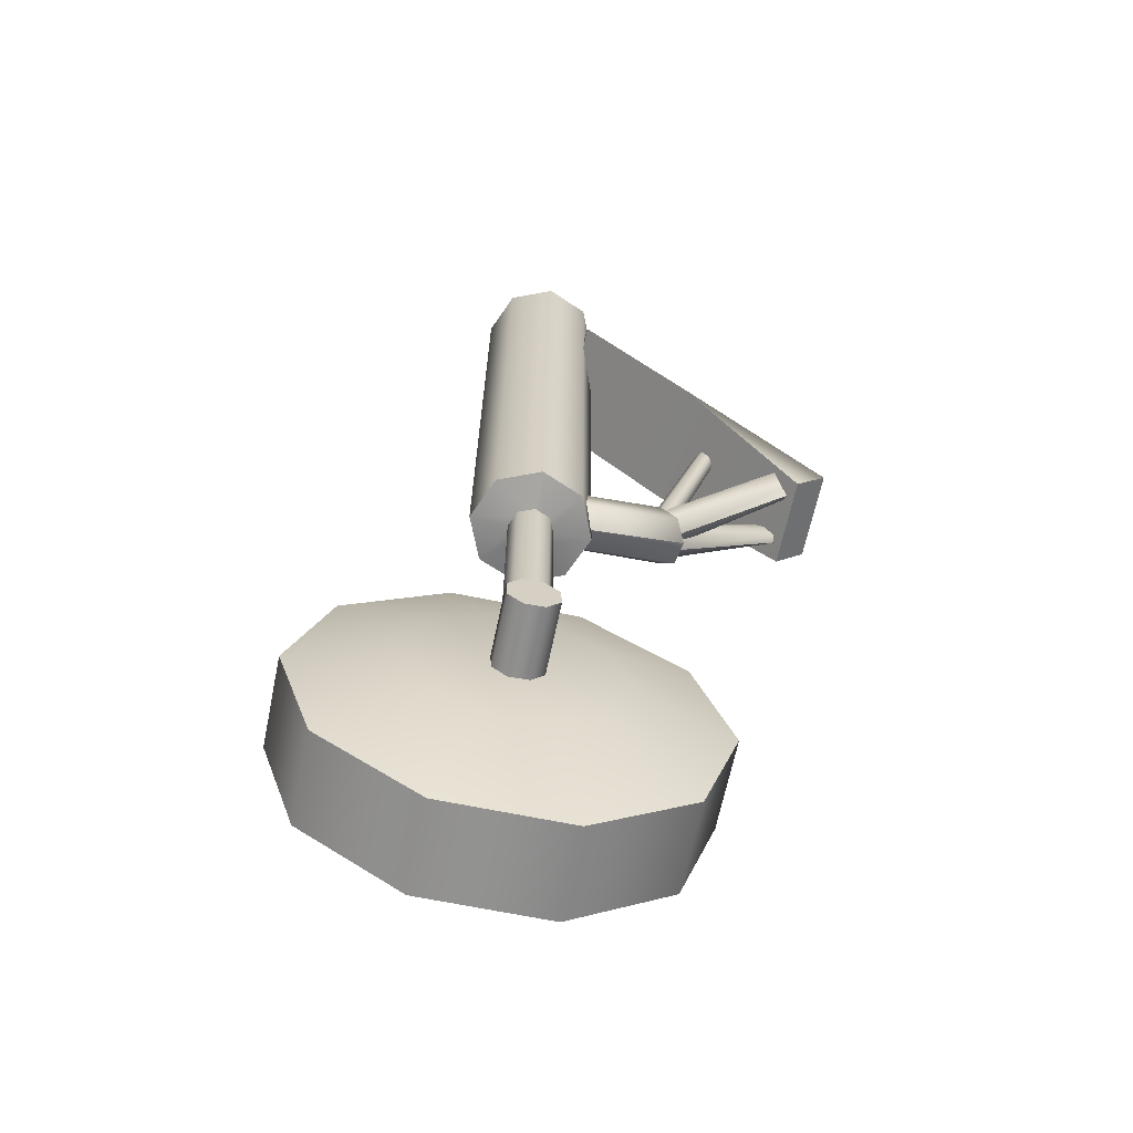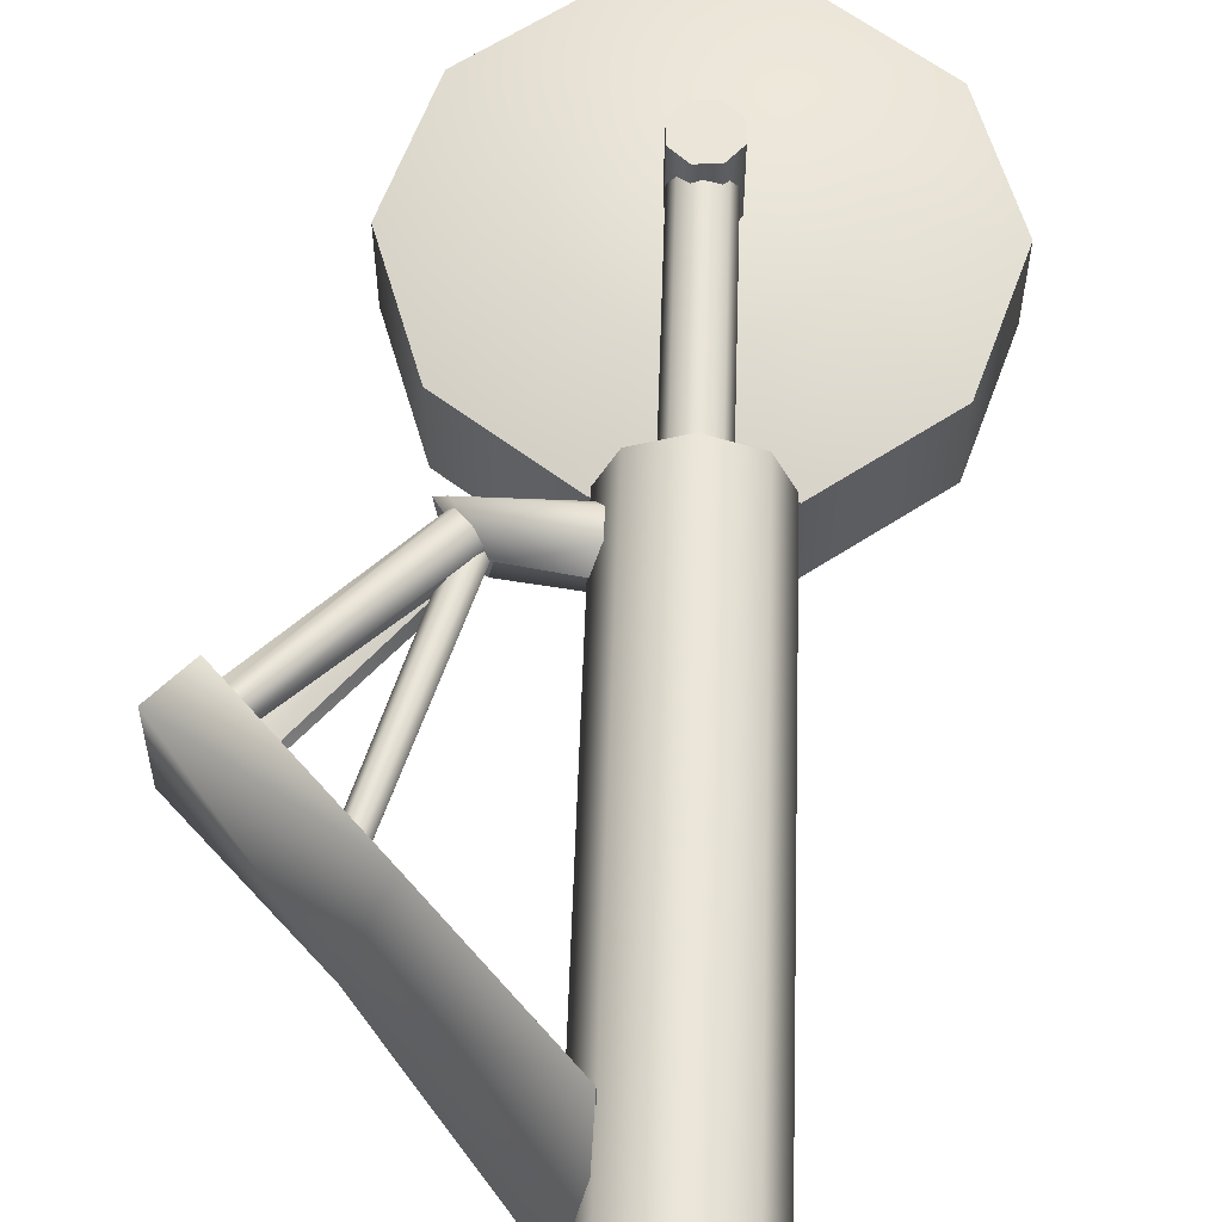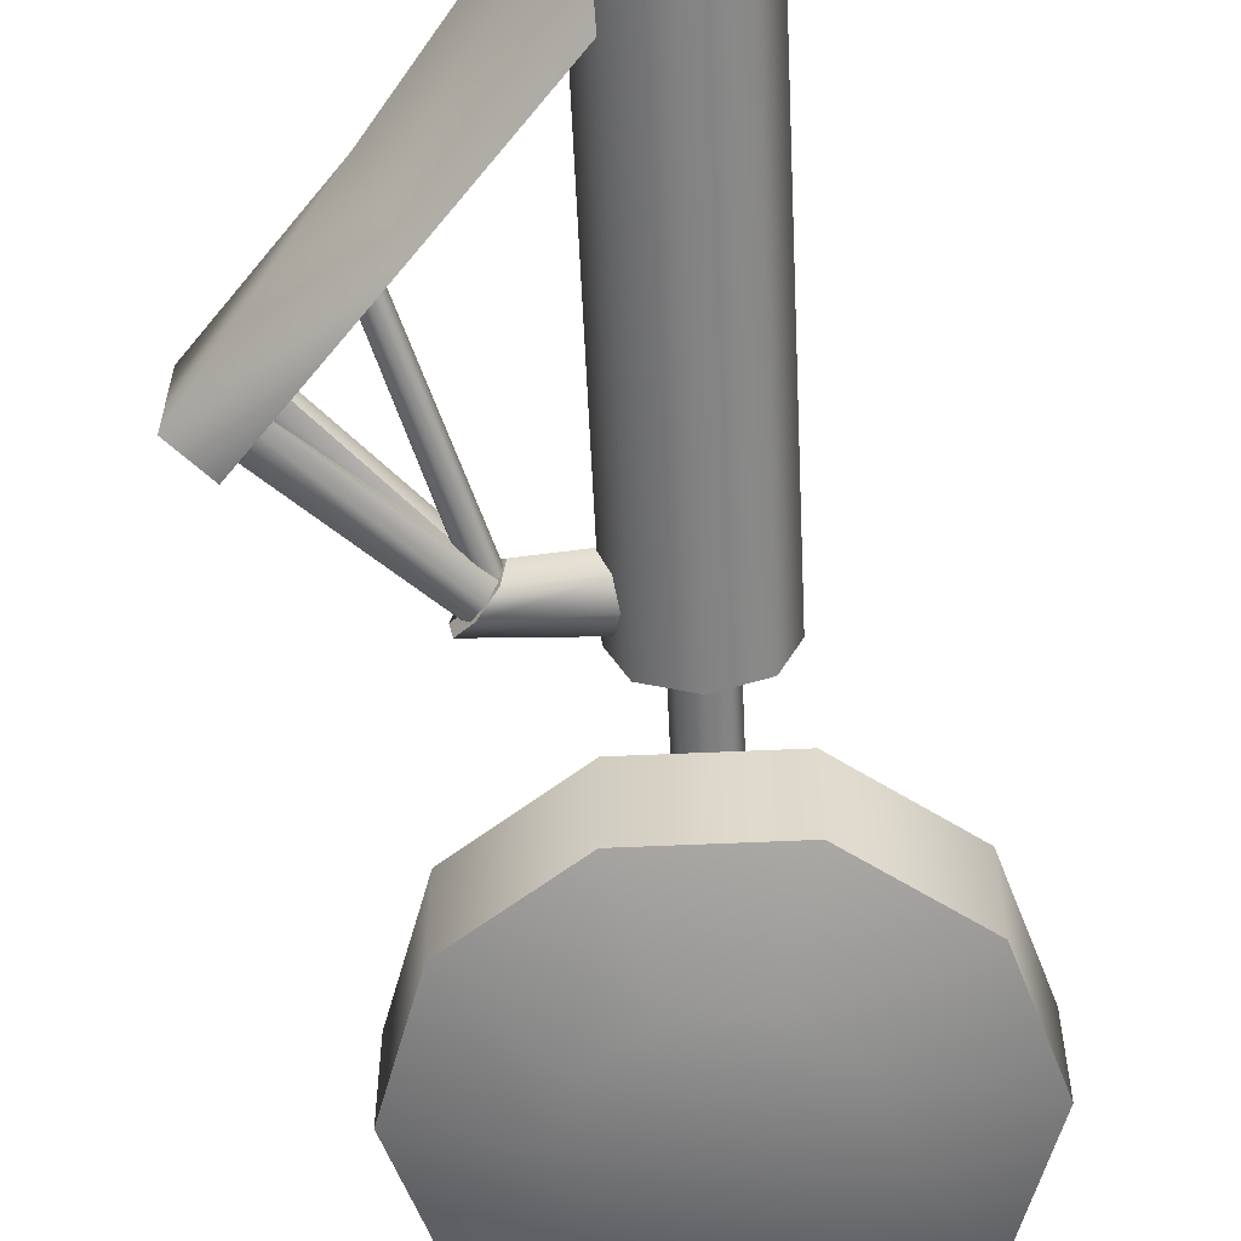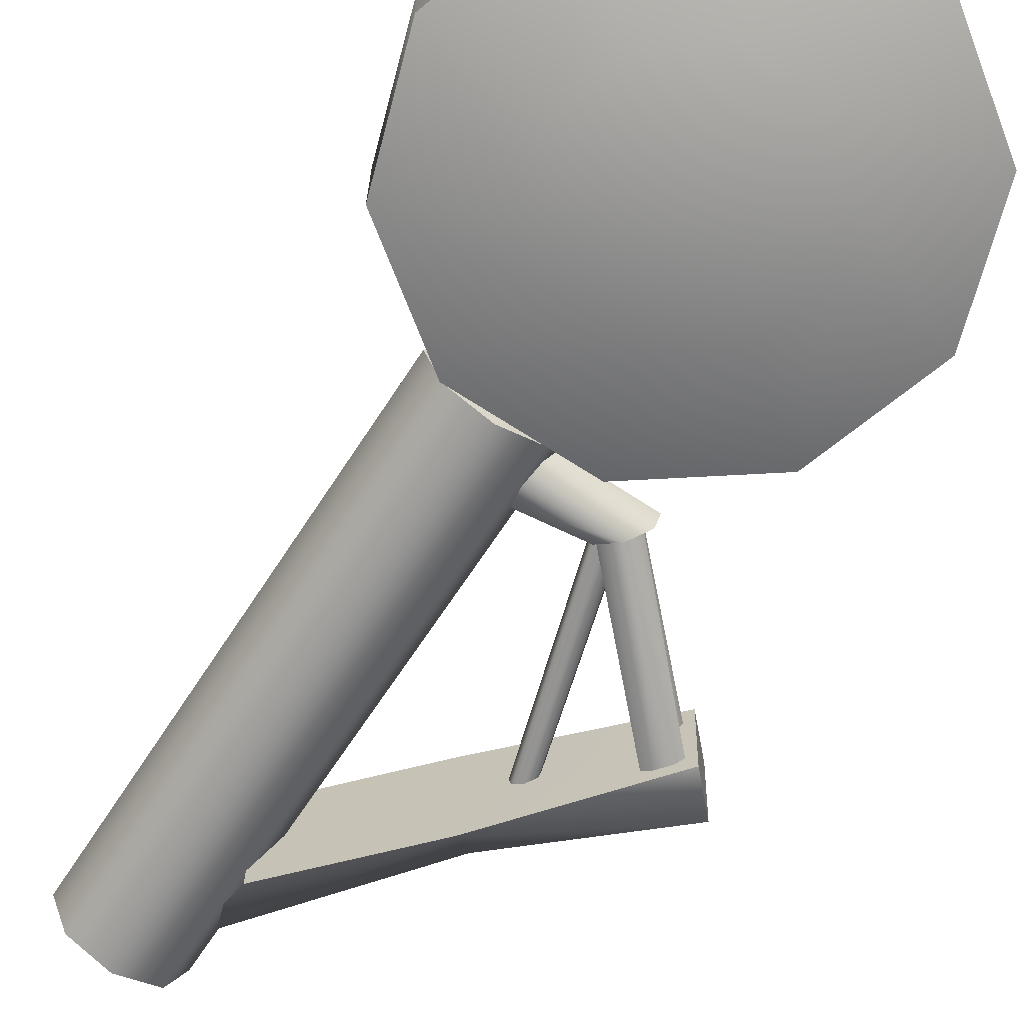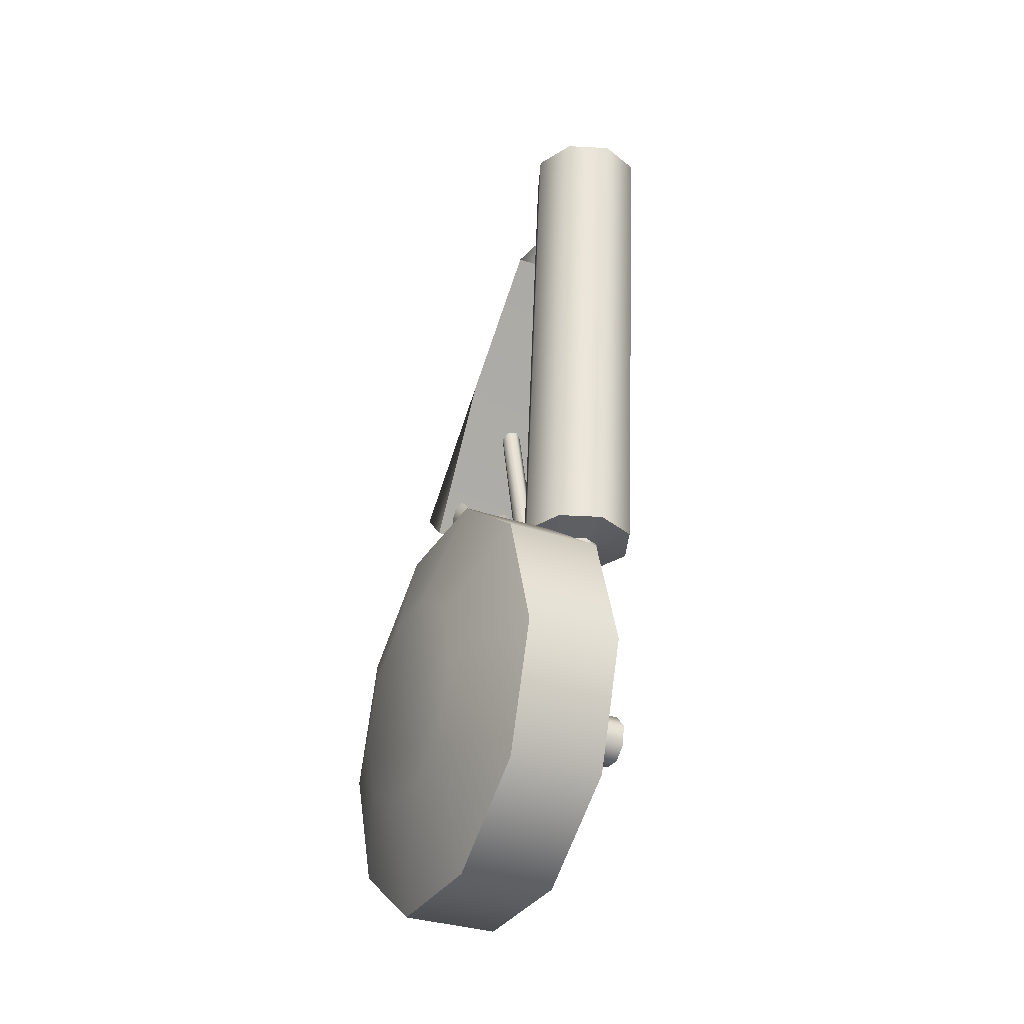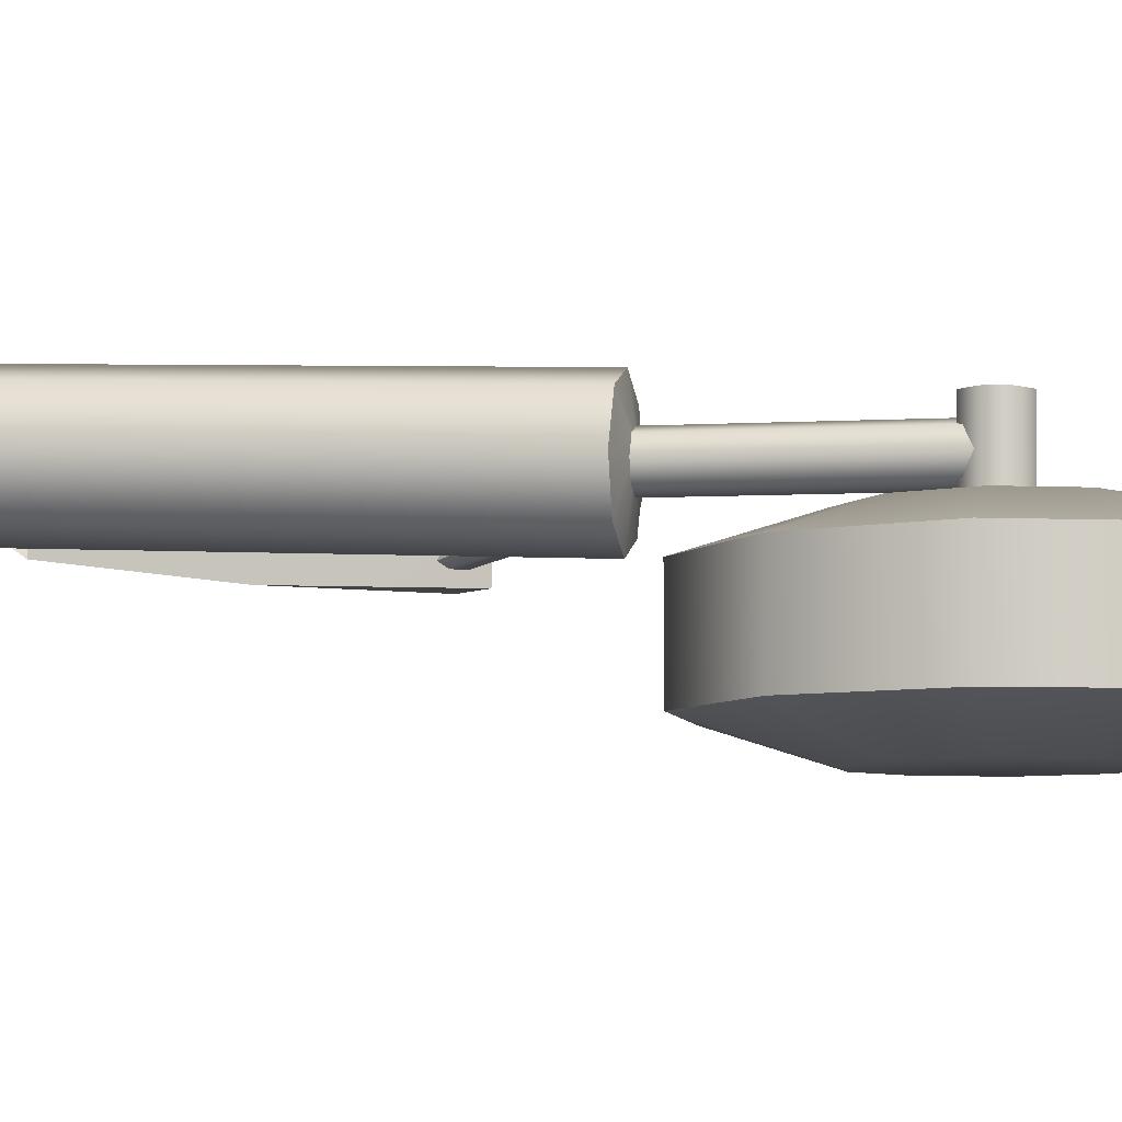
<metadata>
{"format":"obj","ext":"obj","renderer":"f3d","projection":"perspective","resolution":1024,"background":"white","views":[{"elev":-66.1,"azim":-11.7,"up":"+Y"},{"elev":60.3,"azim":-178.1,"up":"+Z"},{"elev":-58.2,"azim":-177.3,"up":"+Z"},{"elev":-68.6,"azim":-32.9,"up":"+Z"},{"elev":-31.6,"azim":-115.8,"up":"+Y"},{"elev":-6.8,"azim":-78.5,"up":"+Z"}]}
</metadata>
<code>
v  2.812 14.69 -30.72
v  5.195 11.9 -30.57
v  5.195 11.82 -28.76
v  2.812 14.65 -28.16
v  0.6668 17.11 -30.56
v  0.6668 17.07 -28
v  2.188 9.946 -29.5
v  4.872 12.71 -30.12
v  2.162 9.984 -29.82
v  4.799 12.72 -30.25
v  5.823 12.48 -28.75
v  5.823 12.56 -30.57
v  3.479 15.4 -29.43
v  0.7495 18.97 -29.25
v  2.156 10.04 -29.96
v  2.829 9.263 -29.48
v  2.753 9.356 -29.97
v  2.454 9.703 -30.18
v  2.084 10.12 -29.46
v  2.292 9.875 -29.07
v  2.623 9.494 -29.08
v  0.629 9.999 -29.18
v  0.6271 10.31 -29.55
v  0.6372 9.513 -29.19
v  0.6455 9.216 -29.57
v  0.6329 10.21 -30.03
v  0.6421 9.772 -30.25
v  0.6477 9.331 -30.04
v  -0.1833 4.598 -30.12
v  0.1367 9.024 -29.96
v  0.1367 4.596 -29.99
v  -0.1833 9.026 -30.09
v  -0.5032 4.596 -29.99
v  -0.5032 9.024 -29.96
v  -0.6357 4.591 -29.67
v  -0.6357 9.018 -29.64
v  -0.5032 4.585 -29.35
v  -0.5032 9.013 -29.32
v  -0.1833 4.583 -29.22
v  -0.1833 9.01 -29.19
v  0.1367 4.585 -29.35
v  0.1367 9.013 -29.32
v  0.2692 4.591 -29.67
v  0.2692 9.018 -29.64
v  5.03 12.46 -29.27
v  2.189 9.95 -29.69
v  4.872 12.67 -29.2
v  2.366 9.75 -29.86
v  5.153 12.18 -29.22
v  2.56 9.524 -29.75
v  5.149 12.06 -29.1
v  2.625 9.443 -29.45
v  -1.863 3.149 -30.35
v  -0.8309 2.399 -30.35
v  -0.1932 4.362 -30.35
v  -2.257 4.362 -30.35
v  -1.863 5.575 -30.35
v  -0.8309 6.324 -30.35
v  0.4445 6.324 -30.35
v  1.476 5.575 -30.35
v  1.87 4.362 -30.35
v  1.476 3.149 -30.35
v  0.4445 2.399 -30.35
v  -1.468 0.4367 -30.99
v  -3.532 1.936 -30.99
v  -4.32 4.362 -30.99
v  -3.532 6.788 -30.99
v  -1.468 8.287 -30.99
v  1.082 8.287 -30.99
v  3.146 6.788 -30.99
v  3.934 4.362 -30.99
v  3.146 1.936 -30.99
v  1.082 0.4367 -30.99
v  0.2945 4.217 -28.92
v  0.2701 4.616 -28.91
v  -0.0295 4.881 -28.9
v  -0.4287 4.856 -28.9
v  -0.6937 4.557 -28.91
v  -0.6693 4.158 -28.92
v  -0.3698 3.893 -28.92
v  0.0295 3.917 -28.92
v  5.021 12.19 -28.99
v  2.511 9.567 -29.18
v  4.865 12.46 -28.79
v  2.305 9.804 -29.14
v  4.799 12.68 -29
v  2.162 9.974 -29.37
v  5.03 12.49 -30.06
v  2.365 9.739 -29.34
v  5.153 12.22 -30.1
v  2.56 9.518 -29.46
v  2.625 9.45 -29.76
v  5.149 12.11 -30.23
v  1.87 4.362 -33.48
v  1.476 3.149 -33.48
v  -0.1932 4.362 -33.48
v  1.476 5.575 -33.48
v  0.4445 6.324 -33.48
v  -0.8309 6.324 -33.48
v  -1.863 5.575 -33.48
v  -2.257 4.362 -33.48
v  -1.863 3.149 -33.48
v  -0.8309 2.399 -33.48
v  0.4445 2.399 -33.48
v  3.146 1.936 -32.84
v  1.082 0.4367 -32.84
v  -1.468 0.4367 -32.84
v  -3.532 1.936 -32.84
v  -4.32 4.362 -32.84
v  -3.532 6.788 -32.84
v  -1.468 8.287 -32.84
v  1.082 8.287 -32.84
v  3.146 6.788 -32.84
v  3.934 4.362 -32.84
v  2.306 9.823 -30.06
v  4.865 12.52 -30.34
v  2.512 9.585 -30.03
v  5.021 12.24 -30.33
v  3.617 13.96 -29.24
v  2.493 9.597 -29.55
v  3.729 13.93 -29.39
v  2.389 9.714 -29.4
v  3.436 14.02 -29.24
v  2.22 9.907 -29.4
v  3.324 14.06 -29.39
v  2.115 10.03 -29.55
v  3.364 14.05 -29.57
v  2.152 9.994 -29.73
v  3.526 14 -29.66
v  2.303 9.821 -29.82
v  3.689 13.95 -29.58
v  2.455 9.644 -29.74
v  -0.3698 3.913 -30.36
v  0.0295 3.937 -30.36
v  -0.6693 4.178 -30.36
v  -0.6937 4.577 -30.35
v  -0.4287 4.876 -30.34
v  -0.0295 4.901 -30.34
v  0.2701 4.636 -30.35
v  0.2945 4.237 -30.36
v  -1.385 8.976 -29.65
v  -1.385 19.52 -29.22
v  -1.033 19.54 -30.07
v  -1.033 8.961 -28.8
v  -1.033 19.51 -28.37
v  -0.1824 8.954 -28.45
v  -0.1824 19.5 -28.01
v  0.6678 8.961 -28.8
v  0.6678 19.51 -28.37
v  1.02 8.976 -29.65
v  1.02 19.52 -29.22
v  0.6678 8.99 -30.5
v  0.6678 19.54 -30.07
v  -0.1824 8.996 -30.85
v  -0.1824 19.54 -30.42
v  -1.033 8.99 -30.5
v  -0.2076 8.843 -29.99
v  -0.4537 8.841 -29.88
v  -0.5556 8.837 -29.64
v  -0.4537 8.833 -29.39
v  -0.2076 8.831 -29.29
v  0.0385 8.833 -29.39
v  0.1405 8.837 -29.64
v  0.0385 8.841 -29.88
g rodadireita
f 1 2 3
f 1 3 4
f 5 1 4
f 5 4 6
f 7 8 9
f 10 9 8
f 3 11 4
f 11 12 13
f 11 13 4
f 6 4 13
f 6 13 14
f 12 2 1
f 12 1 13
f 14 13 1
f 14 1 5
f 15 16 17
f 15 17 18
f 15 19 20
f 15 20 21
f 15 21 16
f 22 19 23
f 22 20 19
f 24 20 22
f 24 21 20
f 25 21 24
f 25 16 21
f 12 3 2
f 3 12 11
f 23 19 15
f 23 15 26
f 26 15 18
f 26 18 27
f 27 18 17
f 27 17 28
f 28 17 16
f 28 16 25
f 29 30 31
f 29 32 30
f 33 32 29
f 33 34 32
f 35 34 33
f 35 36 34
f 37 36 35
f 37 38 36
f 39 38 37
f 39 40 38
f 41 40 39
f 41 42 40
f 43 42 41
f 43 44 42
f 31 44 43
f 31 30 44
f 45 46 47
f 48 46 45
f 49 48 45
f 50 48 49
f 51 50 49
f 52 50 51
f 53 54 55
f 56 53 55
f 57 56 55
f 58 57 55
f 59 58 55
f 60 59 55
f 61 60 55
f 62 61 55
f 63 62 55
f 54 63 55
f 54 64 63
f 65 64 54
f 53 65 54
f 66 65 53
f 56 66 53
f 67 66 56
f 57 67 56
f 68 67 57
f 58 68 57
f 69 68 58
f 59 69 58
f 70 69 59
f 60 70 59
f 71 70 60
f 61 71 60
f 72 71 61
f 62 72 61
f 73 72 62
f 63 73 62
f 64 73 63
f 74 75 76
f 74 76 77
f 74 77 78
f 74 78 79
f 74 79 80
f 74 80 81
f 82 52 51
f 83 52 82
f 84 83 82
f 85 83 84
f 86 85 84
f 87 85 86
f 47 87 86
f 46 87 47
f 8 7 88
f 89 88 7
f 88 89 90
f 91 90 89
f 90 91 92
f 92 93 90
f 94 95 96
f 97 94 96
f 98 97 96
f 99 98 96
f 100 99 96
f 101 100 96
f 102 101 96
f 103 102 96
f 104 103 96
f 95 104 96
f 104 95 105
f 106 104 105
f 103 104 106
f 107 103 106
f 102 103 107
f 108 102 107
f 101 102 108
f 109 101 108
f 100 101 109
f 110 100 109
f 99 100 110
f 111 99 110
f 98 99 111
f 112 98 111
f 97 98 112
f 113 97 112
f 94 97 113
f 114 94 113
f 95 94 114
f 105 95 114
f 9 10 115
f 116 115 10
f 115 116 117
f 118 117 116
f 117 118 93
f 93 92 117
f 119 120 121
f 122 120 119
f 123 122 119
f 124 122 123
f 125 124 123
f 126 124 125
f 127 126 125
f 128 126 127
f 129 128 127
f 130 128 129
f 131 130 129
f 132 130 131
f 121 132 131
f 120 132 121
f 80 133 134
f 79 133 80
f 79 135 133
f 78 135 79
f 78 136 135
f 77 136 78
f 77 137 136
f 76 137 77
f 76 138 137
f 75 138 76
f 75 139 138
f 74 139 75
f 74 140 139
f 81 140 74
f 81 134 140
f 80 134 81
f 141 142 143
f 144 142 141
f 144 145 142
f 146 145 144
f 146 147 145
f 148 147 146
f 148 149 147
f 150 149 148
f 150 151 149
f 152 151 150
f 152 153 151
f 154 153 152
f 154 155 153
f 156 155 154
f 156 143 155
f 141 143 156
f 113 112 69
f 70 113 69
f 114 113 70
f 71 114 70
f 105 114 71
f 72 105 71
f 106 105 72
f 73 106 72
f 107 106 73
f 64 107 73
f 108 107 64
f 65 108 64
f 109 108 65
f 66 109 65
f 110 109 66
f 67 110 66
f 111 110 67
f 68 111 67
f 112 111 68
f 69 112 68
f 157 154 152
f 158 154 157
f 158 156 154
f 159 156 158
f 159 141 156
f 160 141 159
f 160 144 141
f 161 144 160
f 161 146 144
f 162 146 161
f 162 148 146
f 163 148 162
f 163 150 148
f 164 150 163
f 164 152 150
f 157 152 164

</code>
